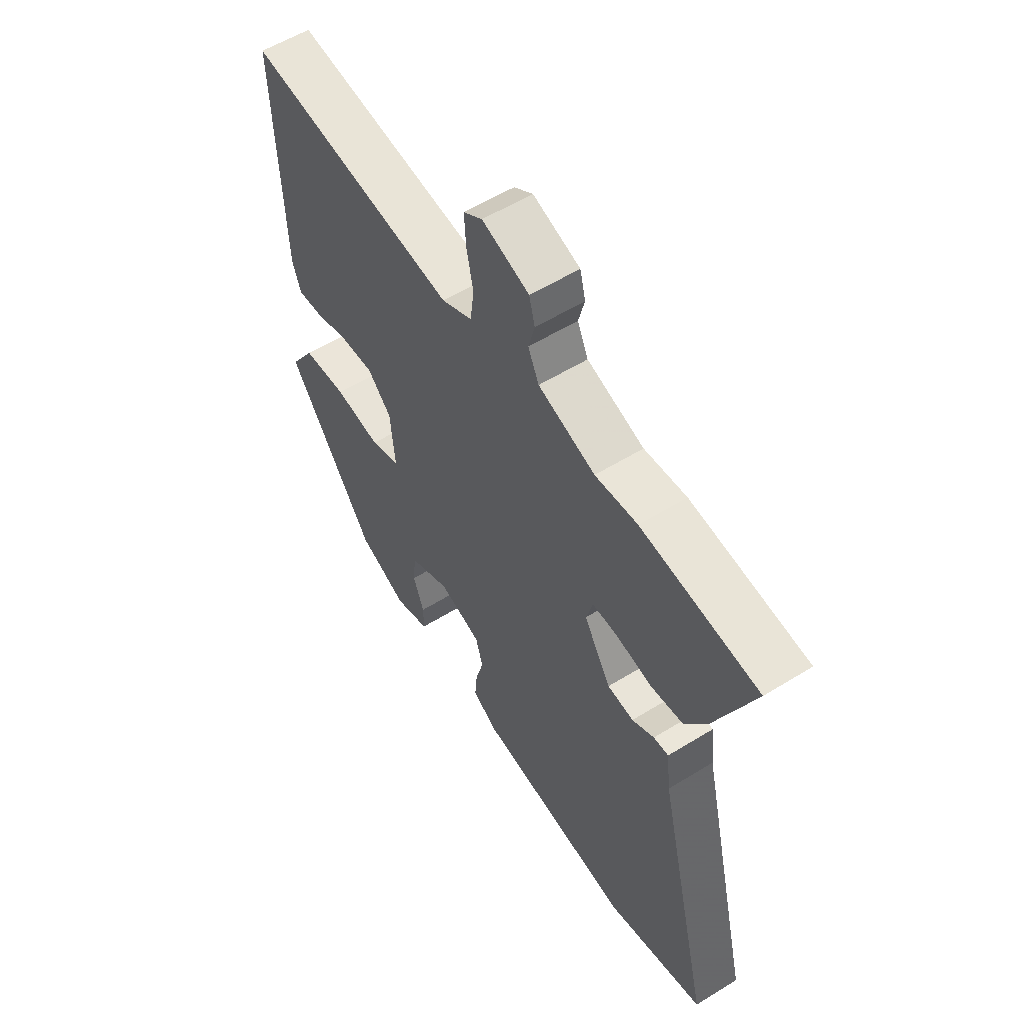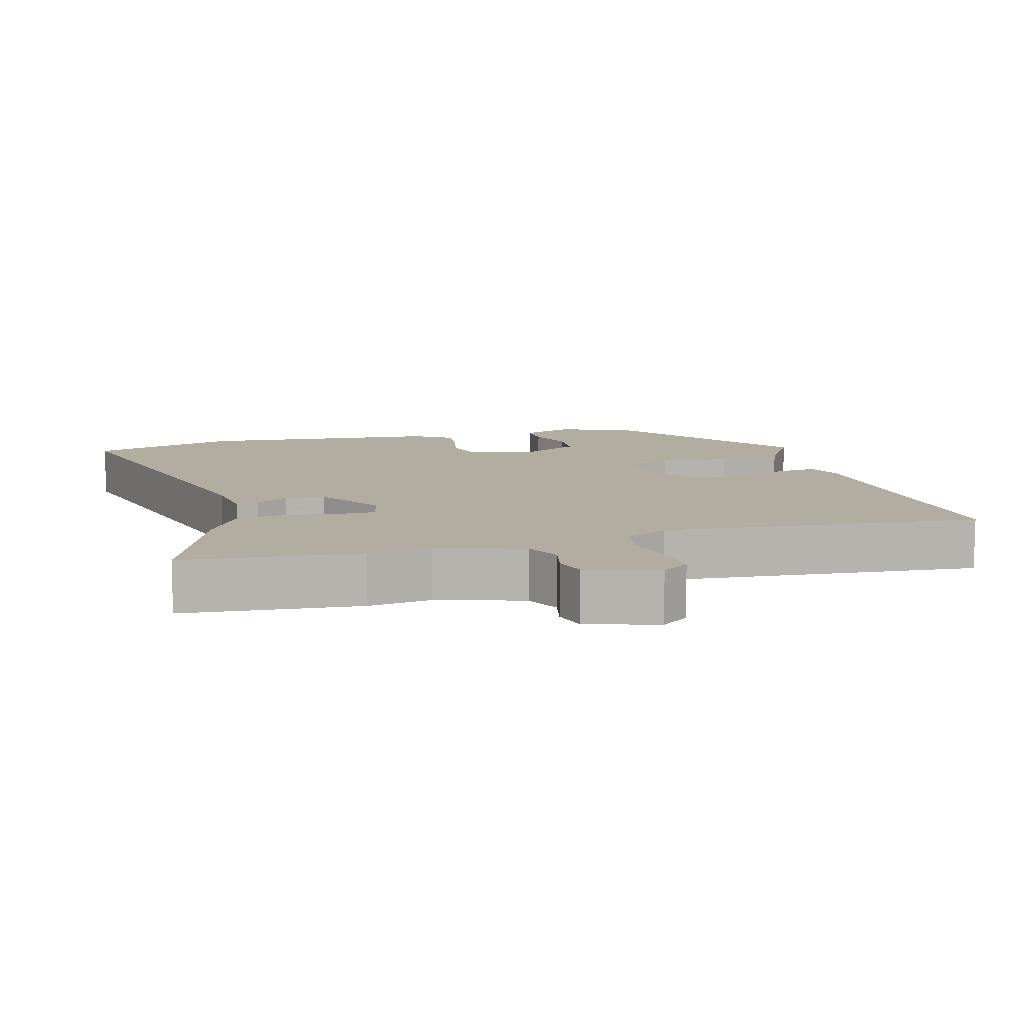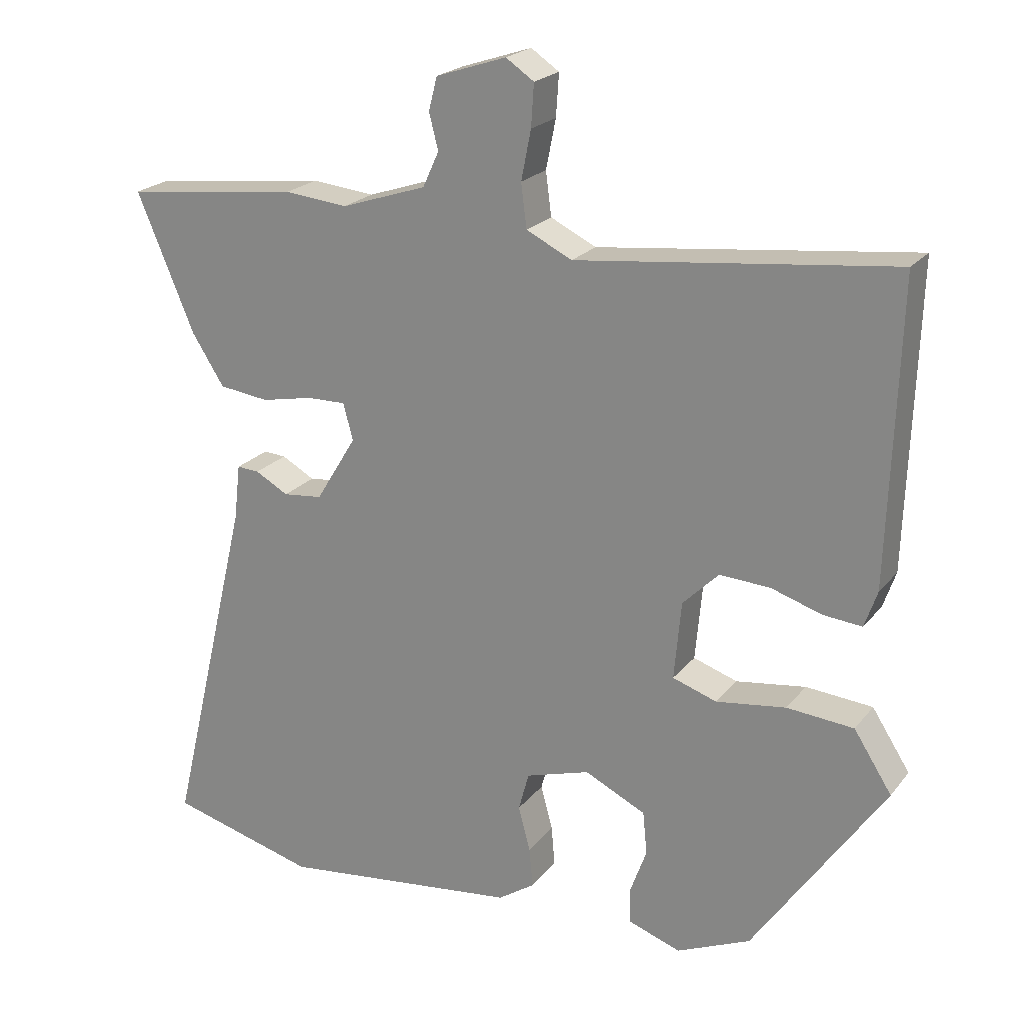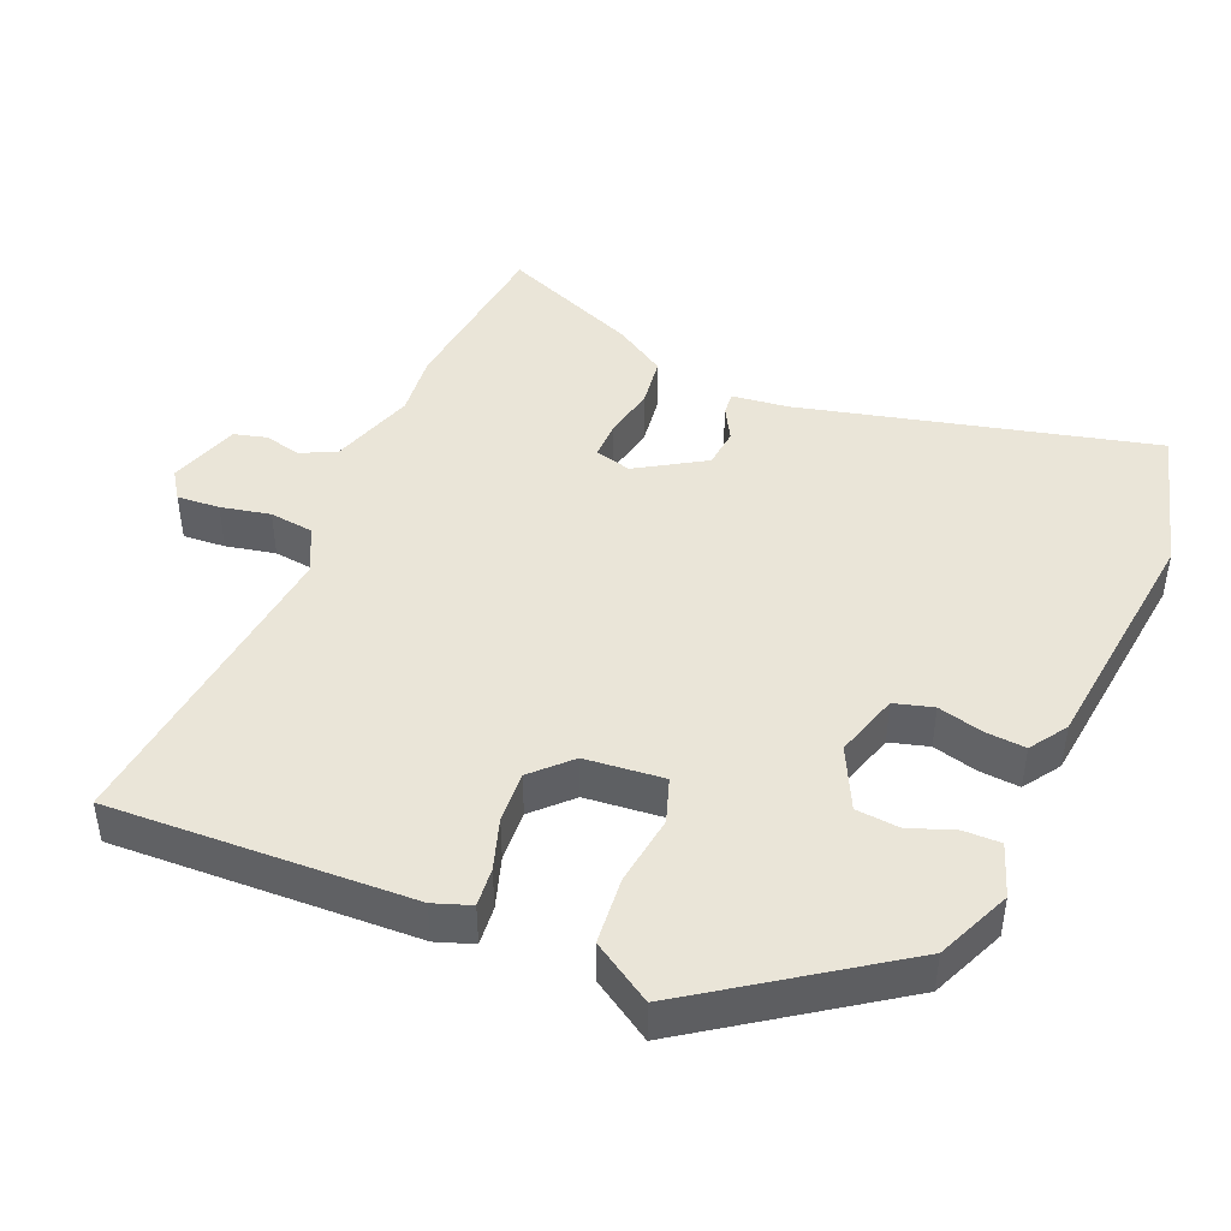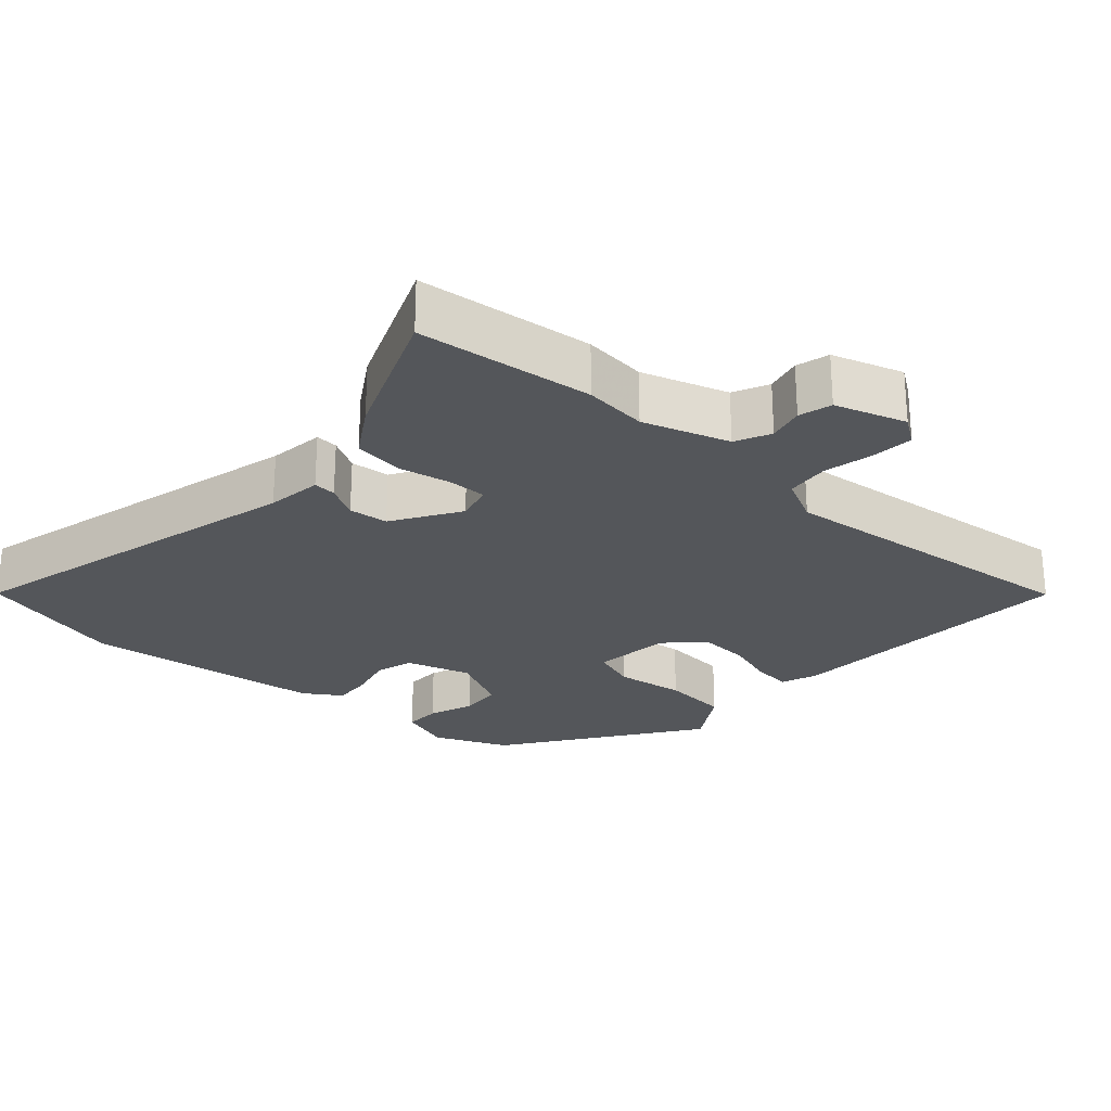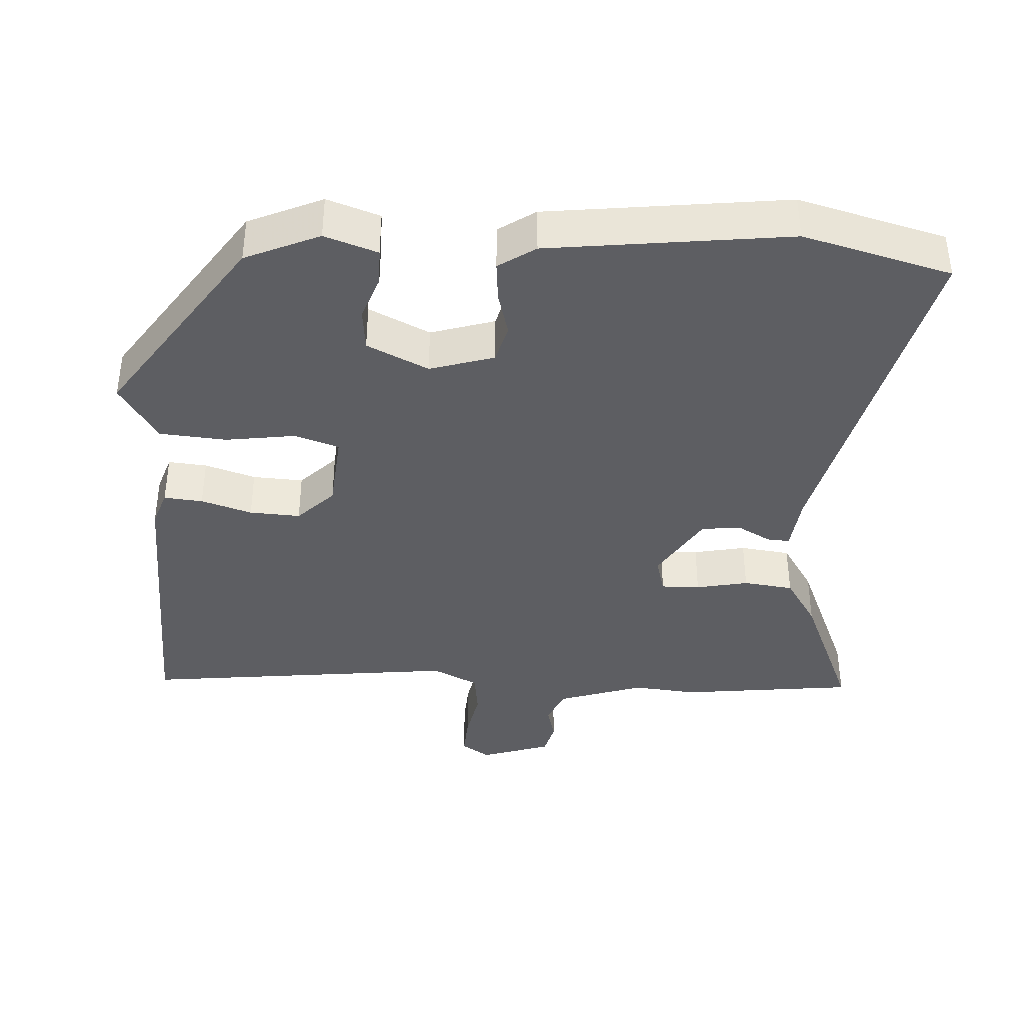
<metadata>
{"format":"obj","ext":"obj","renderer":"f3d","projection":"perspective","resolution":1024,"background":"white","views":[{"elev":56.8,"azim":-122.8,"up":"+Z"},{"elev":10.3,"azim":-16.8,"up":"+Y"},{"elev":21.8,"azim":27.7,"up":"+Z"},{"elev":44.6,"azim":112.6,"up":"+Y"},{"elev":-25.2,"azim":-42.4,"up":"+Y"},{"elev":-39.2,"azim":176.8,"up":"+Y"}]}
</metadata>
<code>
v -0.614 0.07 0.487
v -0.365 0.07 0.516
v -0.275 0.07 0.507
v -0.154 0.07 0.547
v -0.131 0.07 0.597
v -0.144 0.07 0.648
v -0.132 0.07 0.695
v -0.032 0.07 0.728
v 0.008 0.07 0.701
v 0.004 0.07 0.641
v -0.01 0.07 0.571
v -0.002 0.07 0.509
v 0.063 0.07 0.477
v 0.512 0.07 0.528
v 0.498 0.07 0.103
v 0.48 0.07 0.051
v 0.425 0.07 0.056
v 0.353 0.07 0.079
v 0.281 0.07 0.083
v 0.23 0.07 0.032
v 0.22 0.07 -0.079
v 0.283 0.07 -0.1
v 0.382 0.07 -0.086
v 0.477 0.07 -0.094
v 0.531 0.07 -0.178
v 0.344 0.07 -0.451
v 0.239 0.07 -0.497
v 0.164 0.07 -0.471
v 0.164 0.07 -0.419
v 0.187 0.07 -0.355
v 0.181 0.07 -0.294
v 0.094 0.07 -0.252
v 0.003 0.07 -0.28
v -0.012 0.07 -0.335
v 0.005 0.07 -0.398
v 0.01 0.07 -0.455
v -0.042 0.07 -0.49
v -0.383 0.07 -0.531
v -0.593 0.07 -0.475
v -0.474 0.07 0.023
v -0.465 0.07 0.102
v -0.433 0.07 0.1
v -0.386 0.07 0.074
v -0.33 0.07 0.08
v -0.272 0.07 0.175
v -0.286 0.07 0.227
v -0.341 0.07 0.226
v -0.415 0.07 0.211
v -0.486 0.07 0.22
v -0.532 0.07 0.292
v -0.614 0 0.487
v -0.365 0 0.516
v -0.275 0 0.507
v -0.154 0 0.547
v -0.131 0 0.597
v -0.144 0 0.648
v -0.132 0 0.695
v -0.032 0 0.728
v 0.008 0 0.701
v 0.004 0 0.641
v -0.01 0 0.571
v -0.002 0 0.509
v 0.063 0 0.477
v 0.512 0 0.528
v 0.498 0 0.103
v 0.48 0 0.051
v 0.425 0 0.056
v 0.353 0 0.079
v 0.281 0 0.083
v 0.23 0 0.032
v 0.22 0 -0.079
v 0.283 0 -0.1
v 0.382 0 -0.086
v 0.477 0 -0.094
v 0.531 0 -0.178
v 0.344 0 -0.451
v 0.239 0 -0.497
v 0.164 0 -0.471
v 0.164 0 -0.419
v 0.187 0 -0.355
v 0.181 0 -0.294
v 0.094 0 -0.252
v 0.003 0 -0.28
v -0.012 0 -0.335
v 0.005 0 -0.398
v 0.01 0 -0.455
v -0.042 0 -0.49
v -0.383 0 -0.531
v -0.593 0 -0.475
v -0.474 0 0.023
v -0.465 0 0.102
v -0.433 0 0.1
v -0.386 0 0.074
v -0.33 0 0.08
v -0.272 0 0.175
v -0.286 0 0.227
v -0.341 0 0.226
v -0.415 0 0.211
v -0.486 0 0.22
v -0.532 0 0.292
f 47 48 49 50
f 46 47 50 1
f 40 41 42 43
f 40 43 44
f 39 40 44
f 38 39 44 45
f 34 35 36 37
f 34 37 38 45
f 27 28 29 30
f 27 30 31
f 26 27 31
f 25 26 31
f 22 23 24 25
f 22 25 31 32
f 15 16 17 18
f 13 14 15 18
f 12 13 18 19
f 8 9 10 11
f 8 11 12
f 5 6 7 8
f 4 5 8 12
f 3 4 12 19
f 46 1 2 3
f 33 34 45 46
f 21 22 32 33
f 20 21 33 46
f 3 19 20 46
f 100 99 98 97
f 51 100 97 96
f 93 92 91 90
f 94 93 90
f 94 90 89
f 95 94 89 88
f 87 86 85 84
f 95 88 87 84
f 80 79 78 77
f 81 80 77
f 81 77 76
f 81 76 75
f 75 74 73 72
f 82 81 75 72
f 68 67 66 65
f 68 65 64 63
f 69 68 63 62
f 61 60 59 58
f 62 61 58
f 58 57 56 55
f 62 58 55 54
f 69 62 54 53
f 53 52 51 96
f 96 95 84 83
f 83 82 72 71
f 96 83 71 70
f 96 70 69 53
f 1 51 52 2
f 2 52 53 3
f 3 53 54 4
f 4 54 55 5
f 5 55 56 6
f 6 56 57 7
f 7 57 58 8
f 8 58 59 9
f 9 59 60 10
f 10 60 61 11
f 11 61 62 12
f 12 62 63 13
f 13 63 64 14
f 14 64 65 15
f 15 65 66 16
f 16 66 67 17
f 17 67 68 18
f 18 68 69 19
f 19 69 70 20
f 20 70 71 21
f 21 71 72 22
f 22 72 73 23
f 23 73 74 24
f 24 74 75 25
f 25 75 76 26
f 26 76 77 27
f 27 77 78 28
f 28 78 79 29
f 29 79 80 30
f 30 80 81 31
f 31 81 82 32
f 32 82 83 33
f 33 83 84 34
f 34 84 85 35
f 35 85 86 36
f 36 86 87 37
f 37 87 88 38
f 38 88 89 39
f 39 89 90 40
f 40 90 91 41
f 41 91 92 42
f 42 92 93 43
f 43 93 94 44
f 44 94 95 45
f 45 95 96 46
f 46 96 97 47
f 47 97 98 48
f 48 98 99 49
f 49 99 100 50
f 50 100 51 1

</code>
